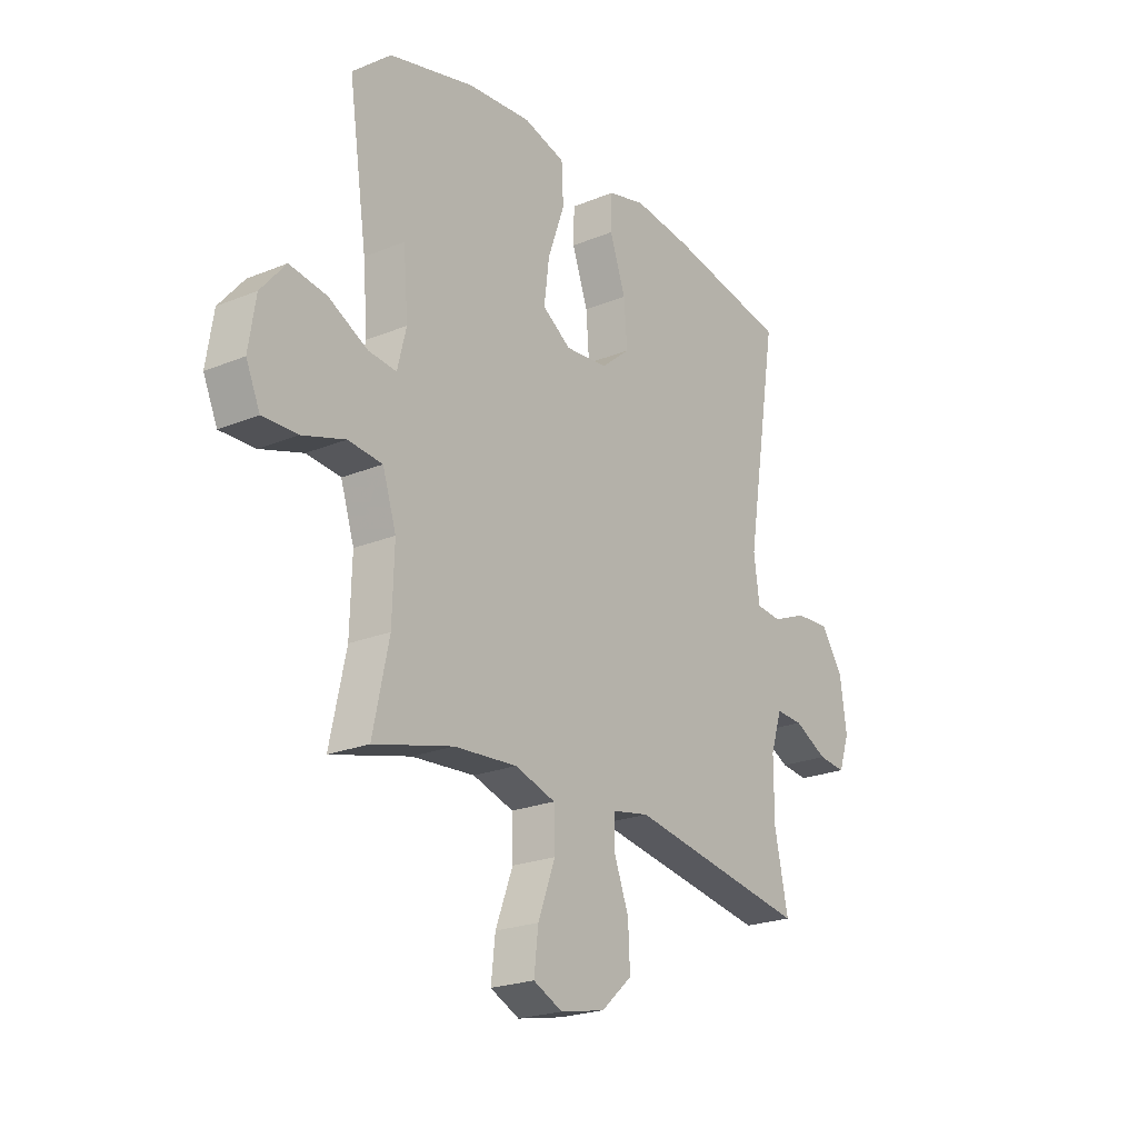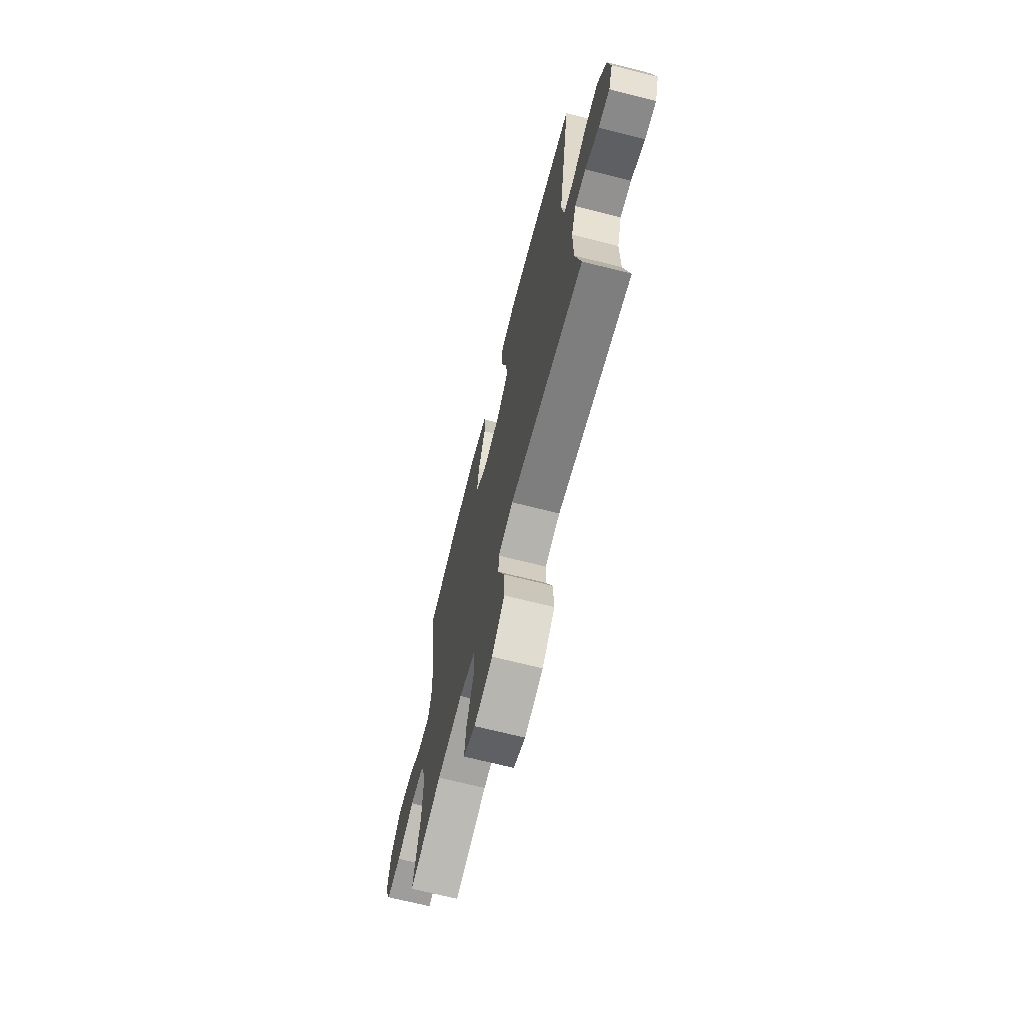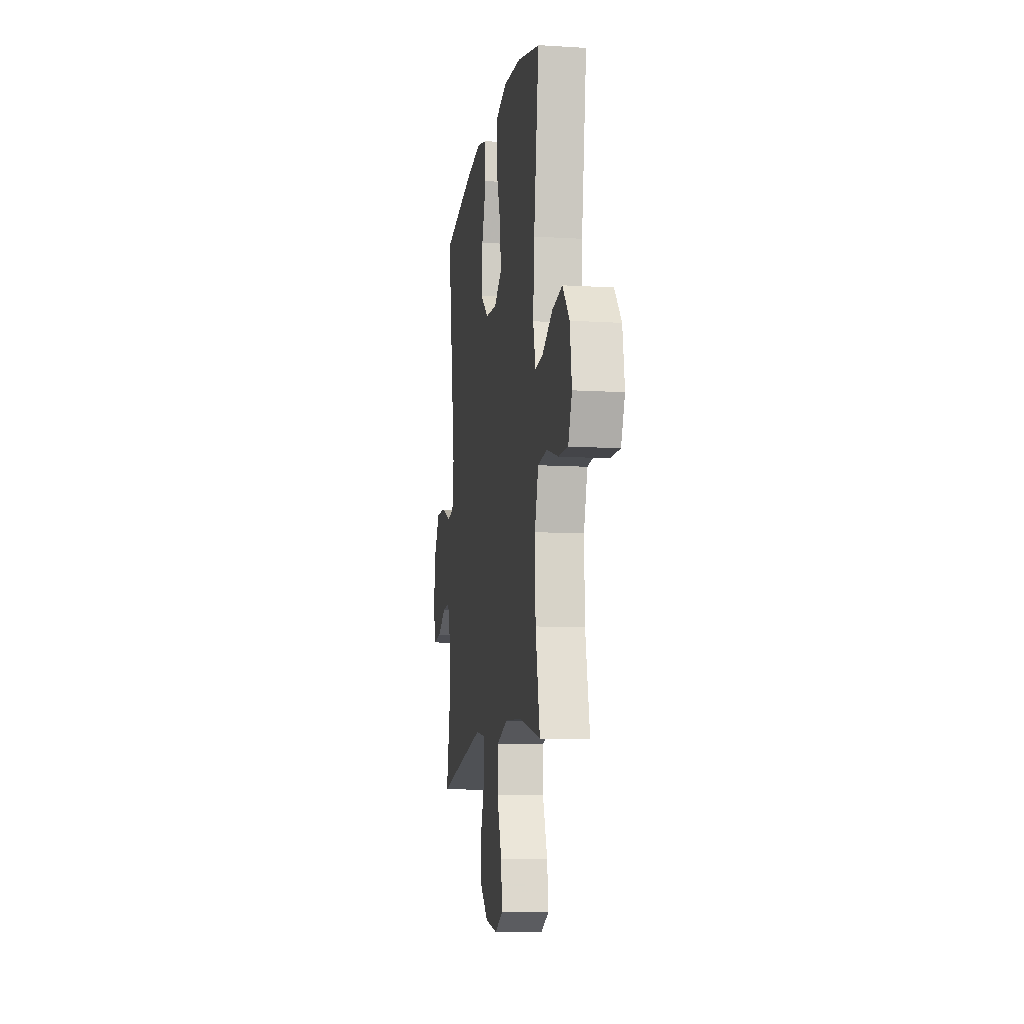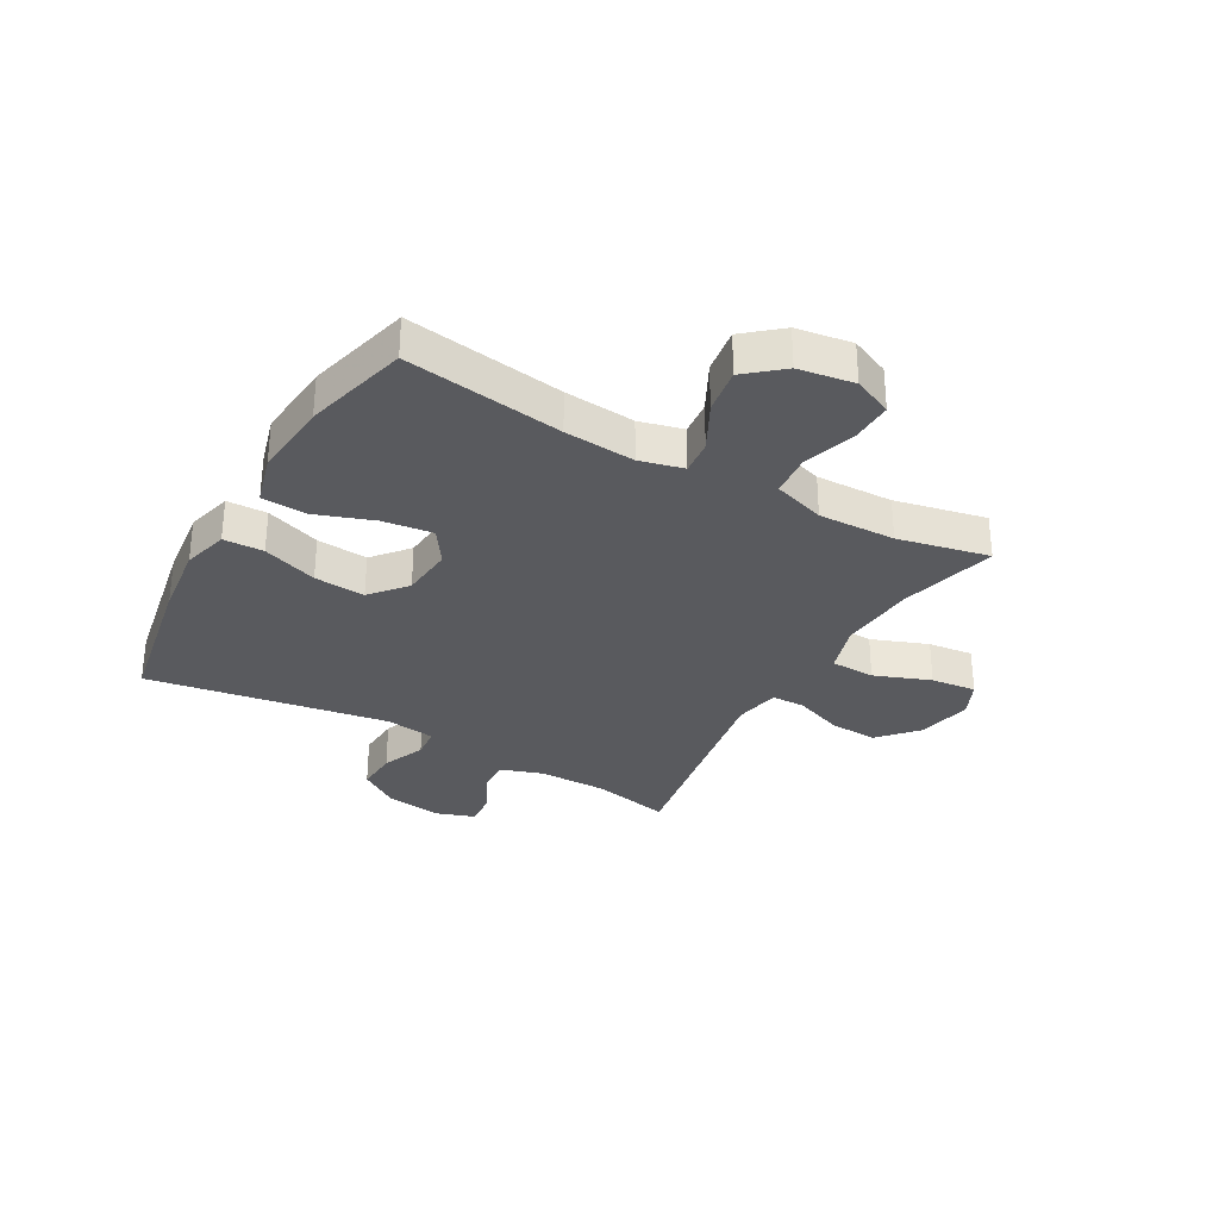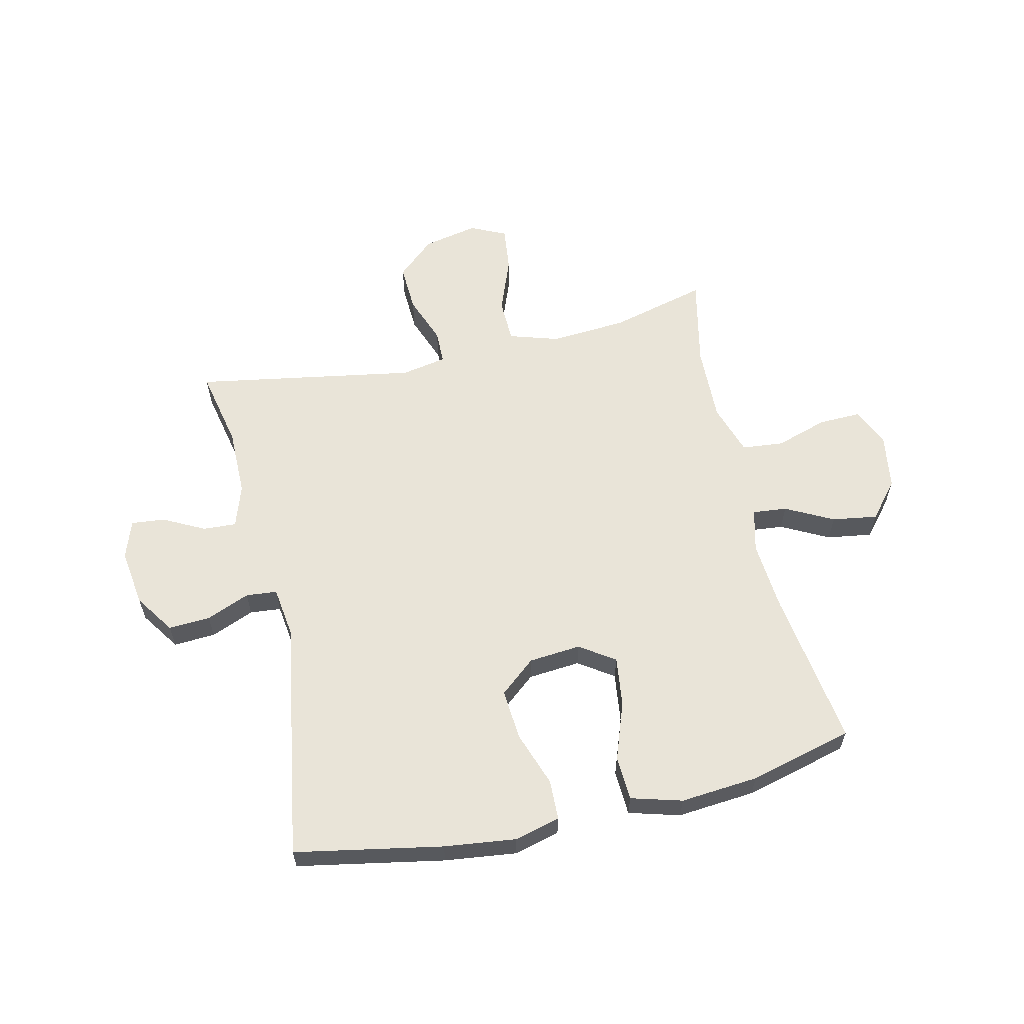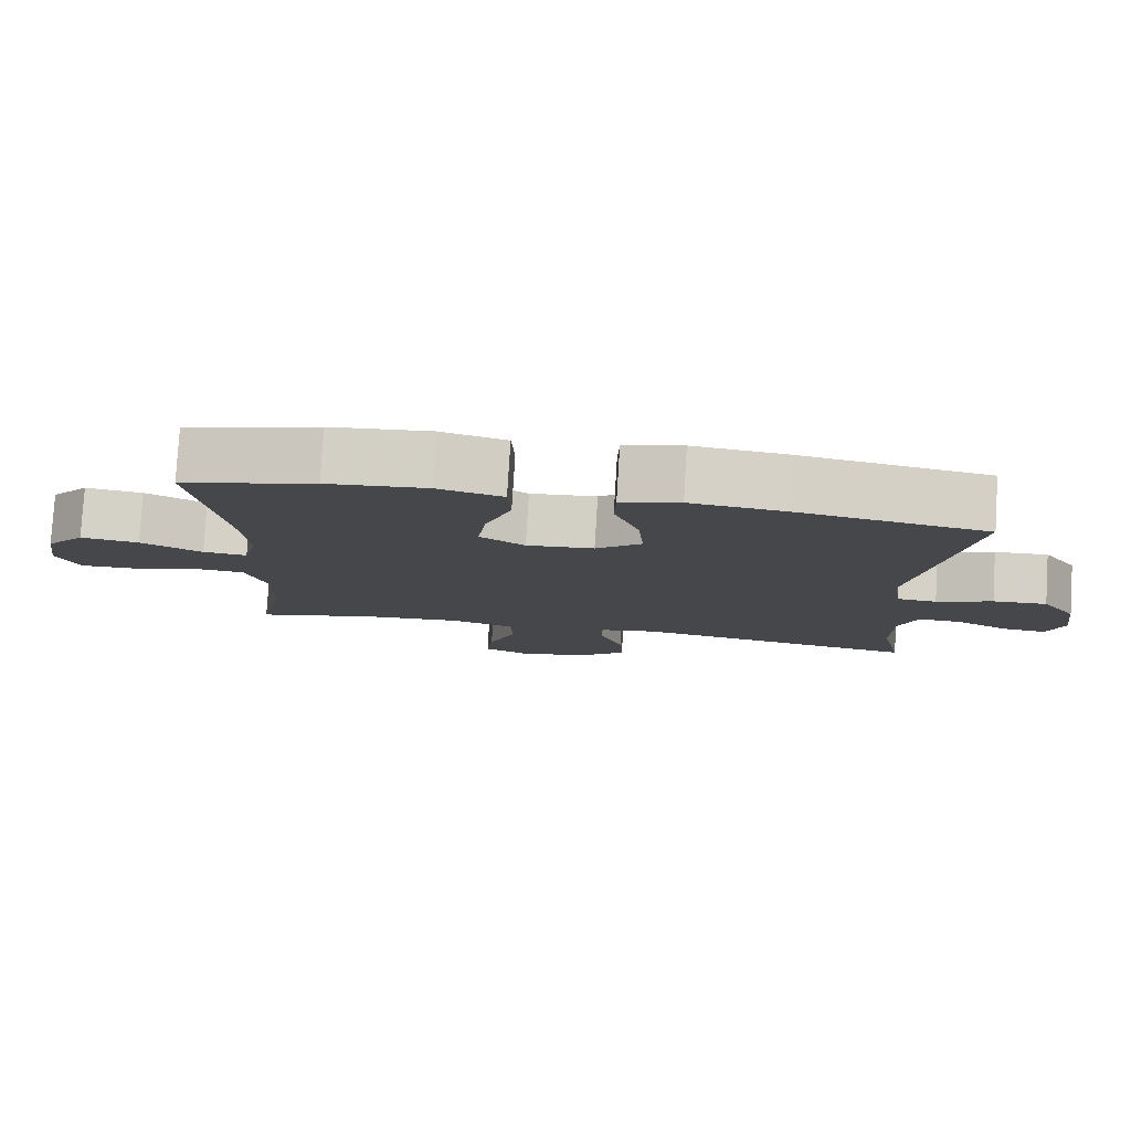
<metadata>
{"format":"obj","ext":"obj","renderer":"f3d","projection":"perspective","resolution":1024,"background":"white","views":[{"elev":-22.6,"azim":125.2,"up":"+Z"},{"elev":-69.1,"azim":-104.2,"up":"+Z"},{"elev":-10.6,"azim":81.2,"up":"+Z"},{"elev":-31.5,"azim":60.4,"up":"+Y"},{"elev":60.1,"azim":-12.9,"up":"+Y"},{"elev":79.7,"azim":-176.5,"up":"+Z"}]}
</metadata>
<code>
v -0.5 0.07 -0.5
v -0.471 0.07 -0.362
v -0.471 0.07 -0.243
v -0.496 0.07 -0.168
v -0.554 0.07 -0.171
v -0.626 0.07 -0.208
v -0.685 0.07 -0.214
v -0.708 0.07 -0.147
v -0.694 0.07 -0.047
v -0.647 0.07 0.022
v -0.574 0.07 0.018
v -0.498 0.07 -0.013
v -0.444 0.07 -0.008
v -0.432 0.07 0.08
v -0.5 0.07 0.5
v -0.243 0.07 0.548
v -0.118 0.07 0.563
v -0.038 0.07 0.542
v -0.036 0.07 0.472
v -0.07 0.07 0.376
v -0.077 0.07 0.287
v -0.015 0.07 0.235
v 0.076 0.07 0.227
v 0.137 0.07 0.268
v 0.126 0.07 0.355
v 0.09 0.07 0.456
v 0.094 0.07 0.534
v 0.183 0.07 0.559
v 0.319 0.07 0.547
v 0.5 0.07 0.5
v 0.46 0.07 0.225
v 0.45 0.07 0.102
v 0.469 0.07 0.026
v 0.529 0.07 0.032
v 0.612 0.07 0.075
v 0.691 0.07 0.087
v 0.744 0.07 0.024
v 0.759 0.07 -0.073
v 0.729 0.07 -0.141
v 0.655 0.07 -0.139
v 0.564 0.07 -0.11
v 0.491 0.07 -0.117
v 0.462 0.07 -0.207
v 0.466 0.07 -0.341
v 0.5 0.07 -0.5
v 0.331 0.07 -0.456
v 0.197 0.07 -0.446
v 0.11 0.07 -0.473
v 0.108 0.07 -0.55
v 0.145 0.07 -0.648
v 0.154 0.07 -0.727
v 0.092 0.07 -0.756
v -0.004 0.07 -0.736
v -0.07 0.07 -0.677
v -0.066 0.07 -0.593
v -0.034 0.07 -0.508
v -0.035 0.07 -0.449
v -0.114 0.07 -0.434
v -0.5 0 -0.5
v -0.471 0 -0.362
v -0.471 0 -0.243
v -0.496 0 -0.168
v -0.554 0 -0.171
v -0.626 0 -0.208
v -0.685 0 -0.214
v -0.708 0 -0.147
v -0.694 0 -0.047
v -0.647 0 0.022
v -0.574 0 0.018
v -0.498 0 -0.013
v -0.444 0 -0.008
v -0.432 0 0.08
v -0.5 0 0.5
v -0.243 0 0.548
v -0.118 0 0.563
v -0.038 0 0.542
v -0.036 0 0.472
v -0.07 0 0.376
v -0.077 0 0.287
v -0.015 0 0.235
v 0.076 0 0.227
v 0.137 0 0.268
v 0.126 0 0.355
v 0.09 0 0.456
v 0.094 0 0.534
v 0.183 0 0.559
v 0.319 0 0.547
v 0.5 0 0.5
v 0.46 0 0.225
v 0.45 0 0.102
v 0.469 0 0.026
v 0.529 0 0.032
v 0.612 0 0.075
v 0.691 0 0.087
v 0.744 0 0.024
v 0.759 0 -0.073
v 0.729 0 -0.141
v 0.655 0 -0.139
v 0.564 0 -0.11
v 0.491 0 -0.117
v 0.462 0 -0.207
v 0.466 0 -0.341
v 0.5 0 -0.5
v 0.331 0 -0.456
v 0.197 0 -0.446
v 0.11 0 -0.473
v 0.108 0 -0.55
v 0.145 0 -0.648
v 0.154 0 -0.727
v 0.092 0 -0.756
v -0.004 0 -0.736
v -0.07 0 -0.677
v -0.066 0 -0.593
v -0.034 0 -0.508
v -0.035 0 -0.449
v -0.114 0 -0.434
f 54 55 56
f 53 54 56
f 52 53 56
f 51 52 56
f 50 51 56
f 49 50 56
f 48 49 56 57
f 47 48 57 58
f 44 45 46
f 43 44 46 47
f 42 43 47 58
f 39 40 41
f 38 39 41
f 37 38 41
f 36 37 41
f 35 36 41
f 34 35 41
f 33 34 41 42
f 58 1 2
f 42 58 2
f 33 42 2
f 32 33 2
f 29 30 31
f 28 29 31
f 27 28 31
f 26 27 31
f 25 26 31
f 24 25 31 32
f 18 19 20
f 17 18 20
f 16 17 20
f 15 16 20
f 14 15 20
f 13 14 20 21
f 10 11 12
f 9 10 12
f 8 9 12
f 7 8 12
f 6 7 12
f 5 6 12
f 4 5 12 13
f 13 21 22
f 4 13 22
f 3 4 22
f 32 2 3
f 24 32 3
f 23 24 3
f 3 22 23
f 114 113 112
f 114 112 111
f 114 111 110
f 114 110 109
f 114 109 108
f 114 108 107
f 115 114 107 106
f 116 115 106 105
f 104 103 102
f 105 104 102 101
f 116 105 101 100
f 99 98 97
f 99 97 96
f 99 96 95
f 99 95 94
f 99 94 93
f 99 93 92
f 100 99 92 91
f 60 59 116
f 60 116 100
f 60 100 91
f 60 91 90
f 89 88 87
f 89 87 86
f 89 86 85
f 89 85 84
f 89 84 83
f 90 89 83 82
f 78 77 76
f 78 76 75
f 78 75 74
f 78 74 73
f 78 73 72
f 79 78 72 71
f 70 69 68
f 70 68 67
f 70 67 66
f 70 66 65
f 70 65 64
f 70 64 63
f 71 70 63 62
f 80 79 71
f 80 71 62
f 80 62 61
f 61 60 90
f 61 90 82
f 61 82 81
f 81 80 61
f 1 59 60 2
f 2 60 61 3
f 3 61 62 4
f 4 62 63 5
f 5 63 64 6
f 6 64 65 7
f 7 65 66 8
f 8 66 67 9
f 9 67 68 10
f 10 68 69 11
f 11 69 70 12
f 12 70 71 13
f 13 71 72 14
f 14 72 73 15
f 15 73 74 16
f 16 74 75 17
f 17 75 76 18
f 18 76 77 19
f 19 77 78 20
f 20 78 79 21
f 21 79 80 22
f 22 80 81 23
f 23 81 82 24
f 24 82 83 25
f 25 83 84 26
f 26 84 85 27
f 27 85 86 28
f 28 86 87 29
f 29 87 88 30
f 30 88 89 31
f 31 89 90 32
f 32 90 91 33
f 33 91 92 34
f 34 92 93 35
f 35 93 94 36
f 36 94 95 37
f 37 95 96 38
f 38 96 97 39
f 39 97 98 40
f 40 98 99 41
f 41 99 100 42
f 42 100 101 43
f 43 101 102 44
f 44 102 103 45
f 45 103 104 46
f 46 104 105 47
f 47 105 106 48
f 48 106 107 49
f 49 107 108 50
f 50 108 109 51
f 51 109 110 52
f 52 110 111 53
f 53 111 112 54
f 54 112 113 55
f 55 113 114 56
f 56 114 115 57
f 57 115 116 58
f 58 116 59 1

</code>
